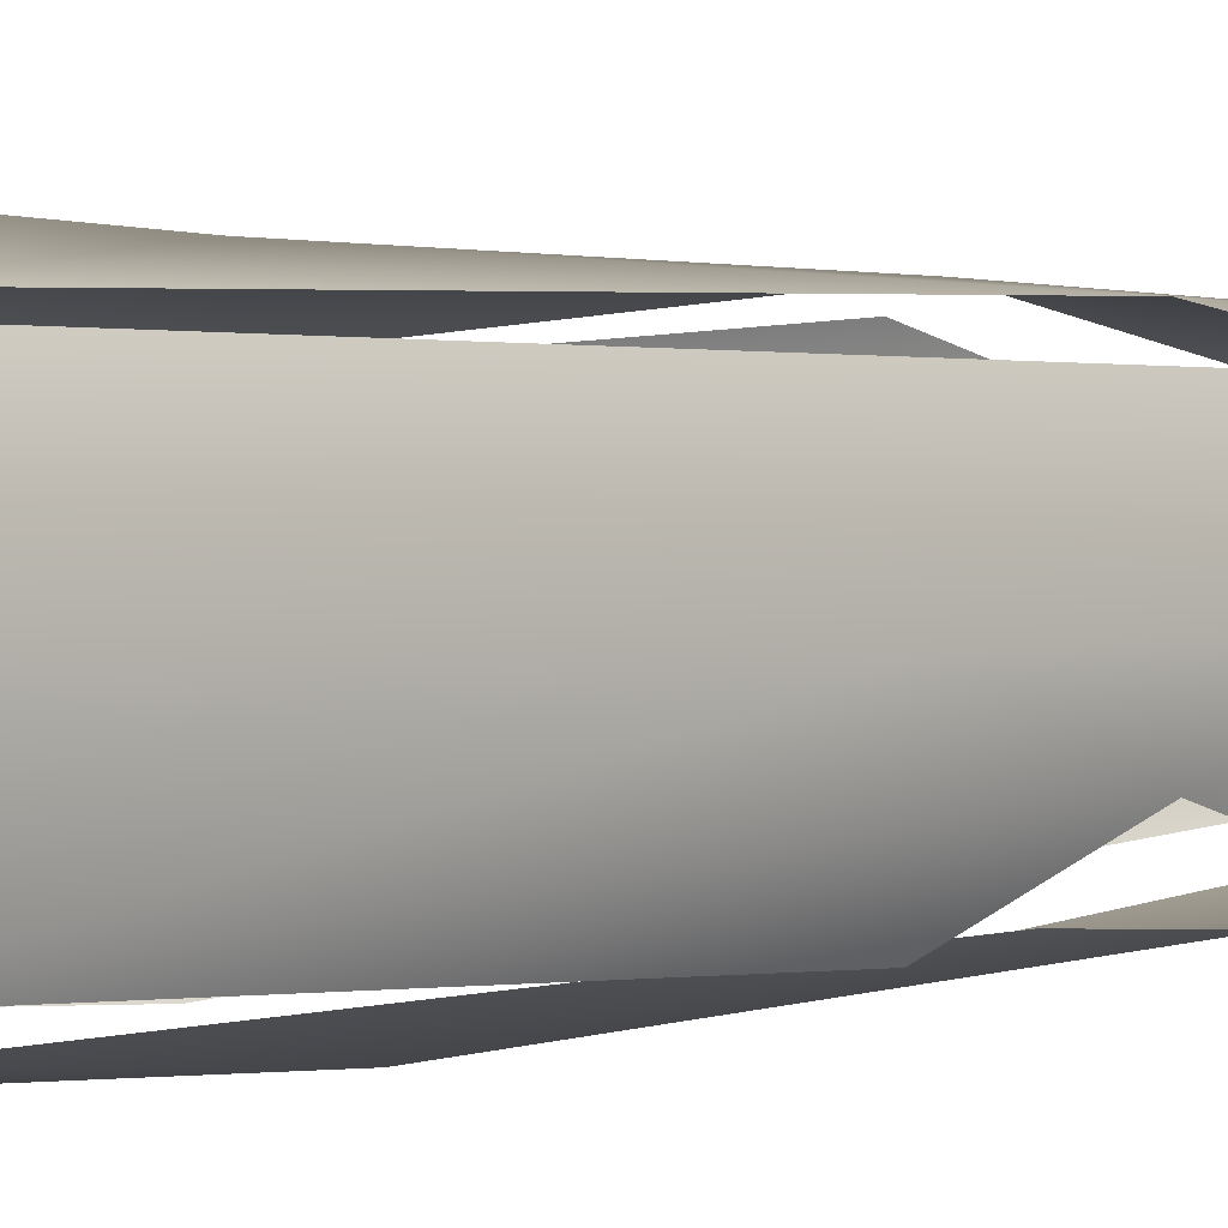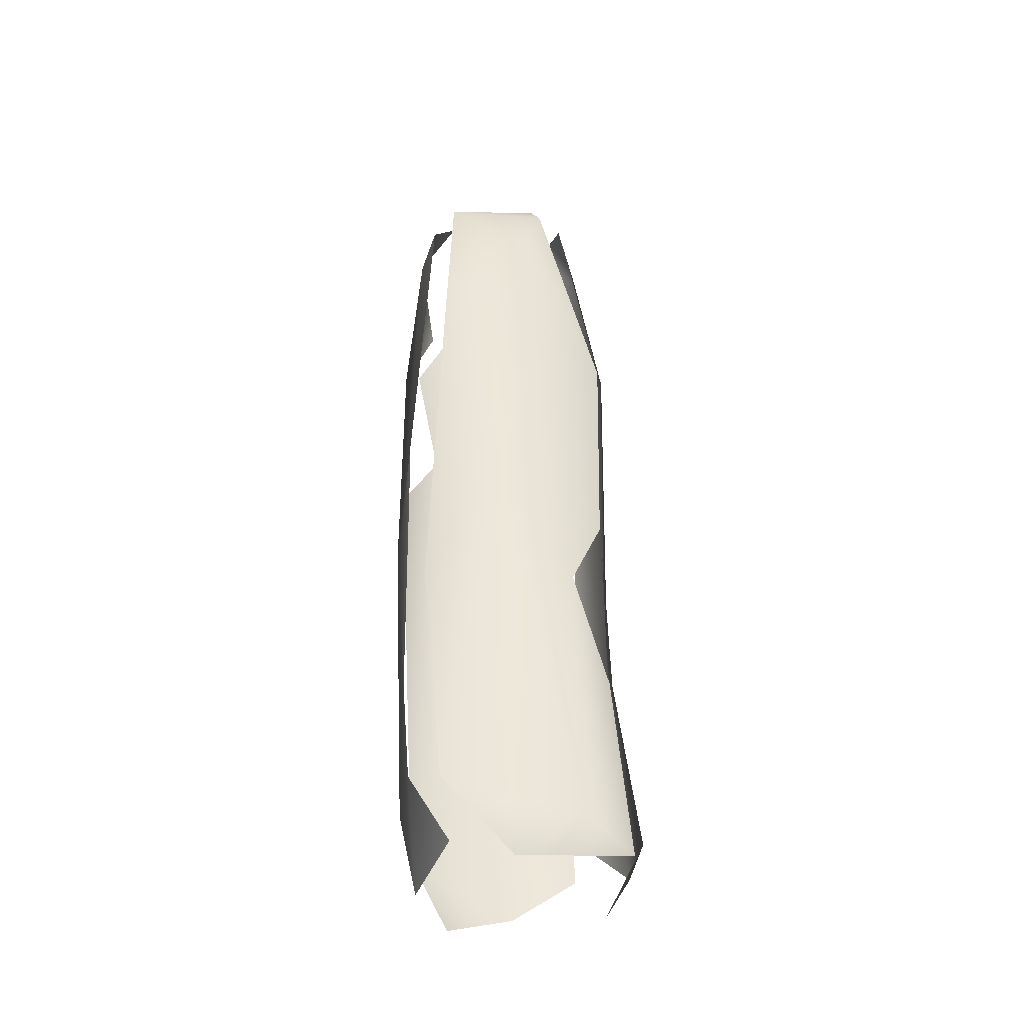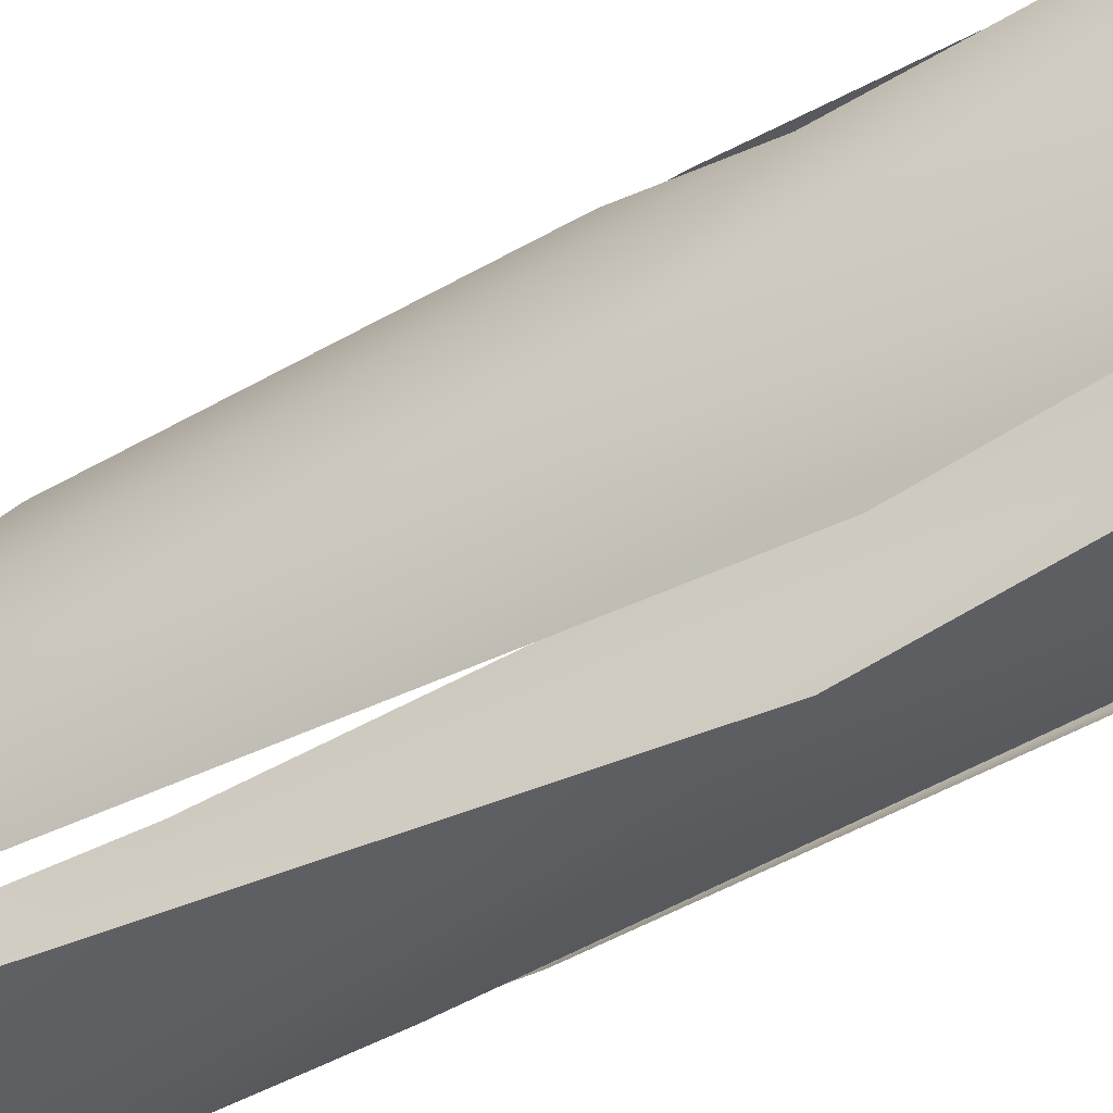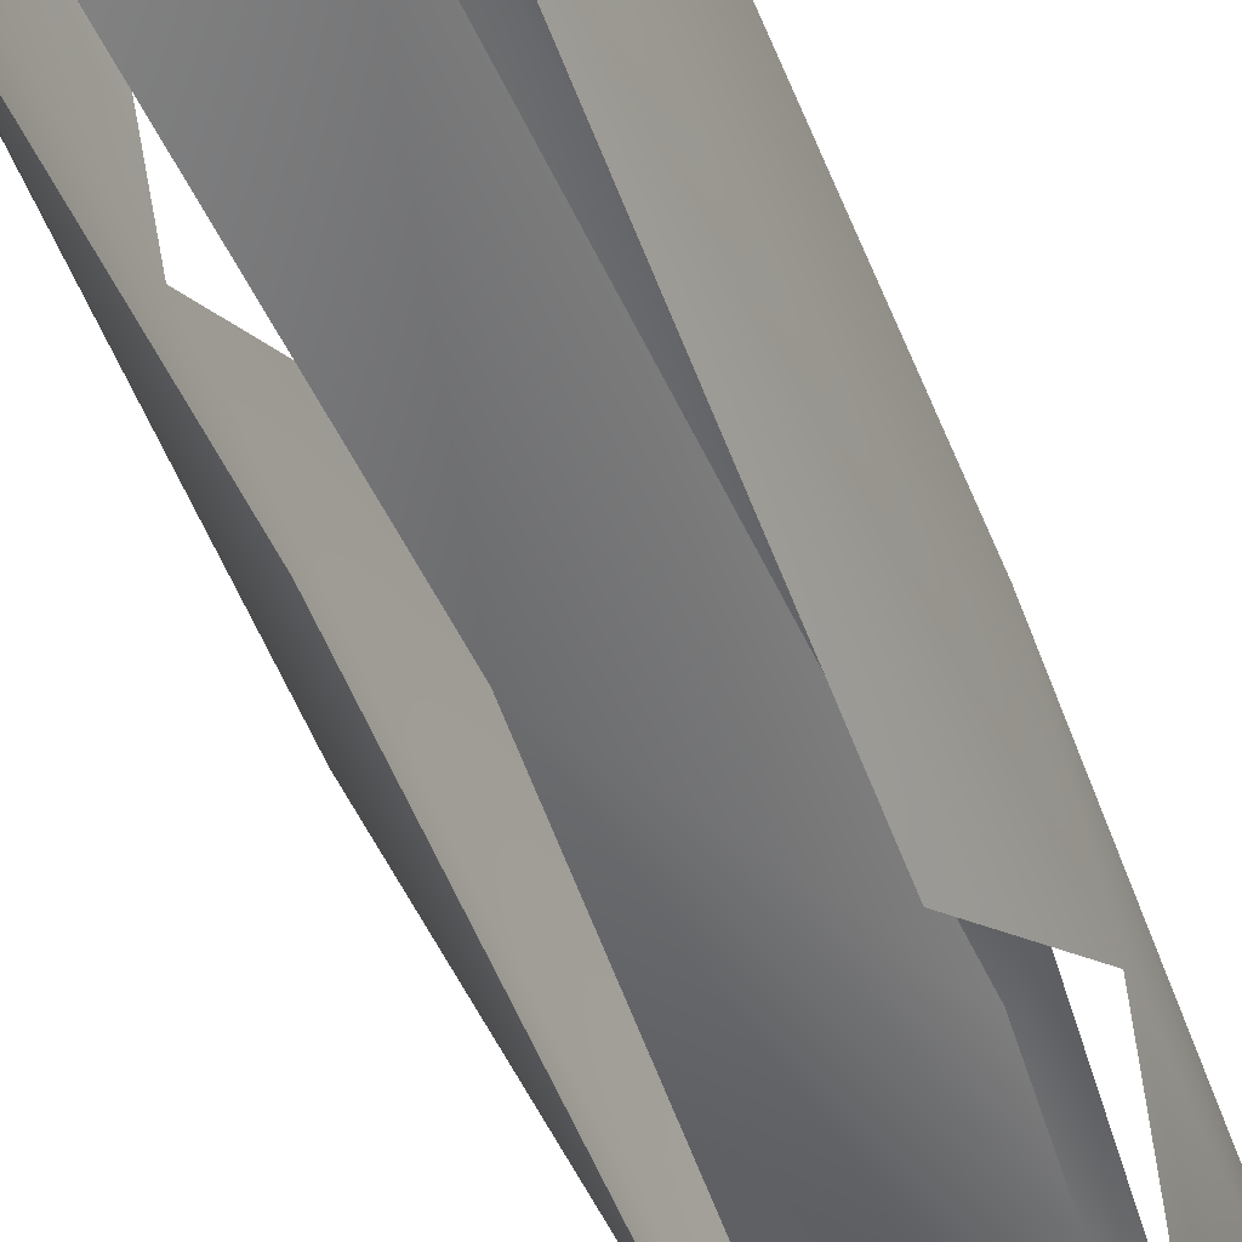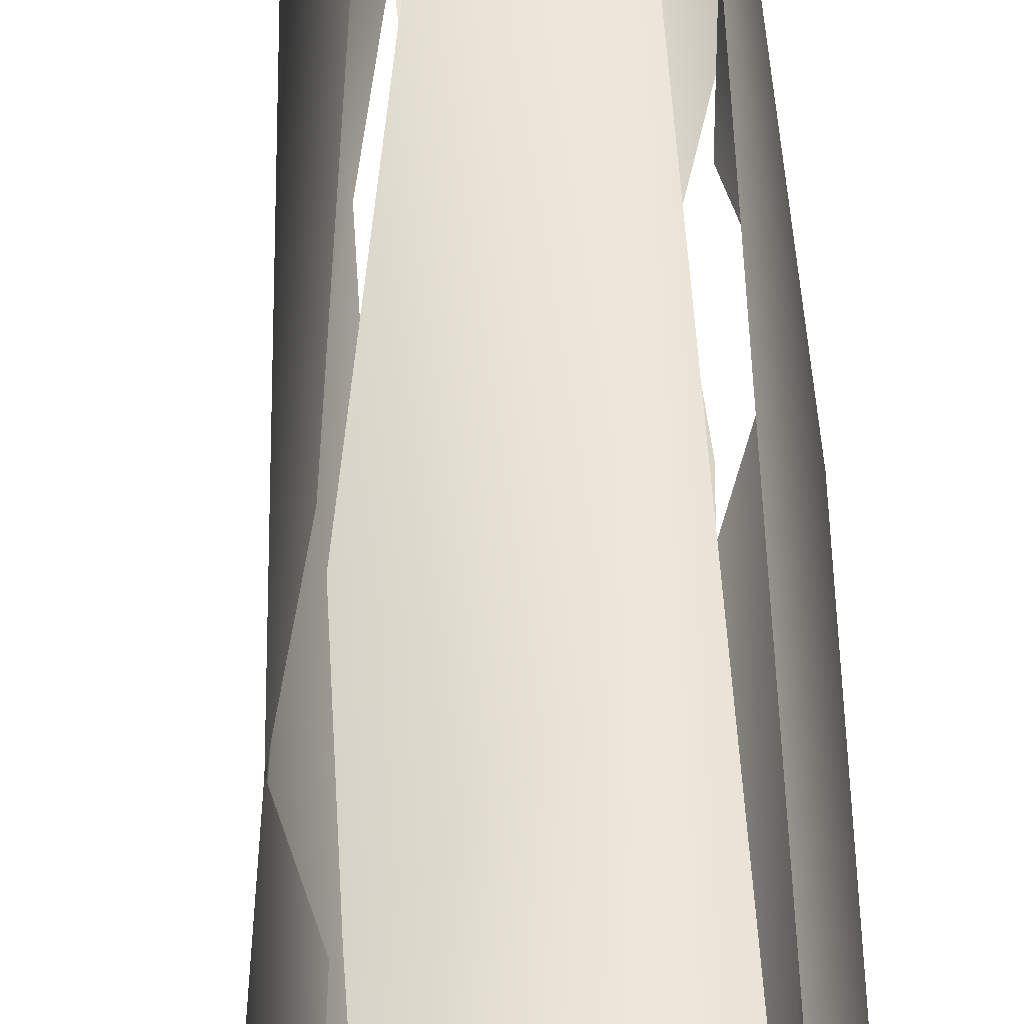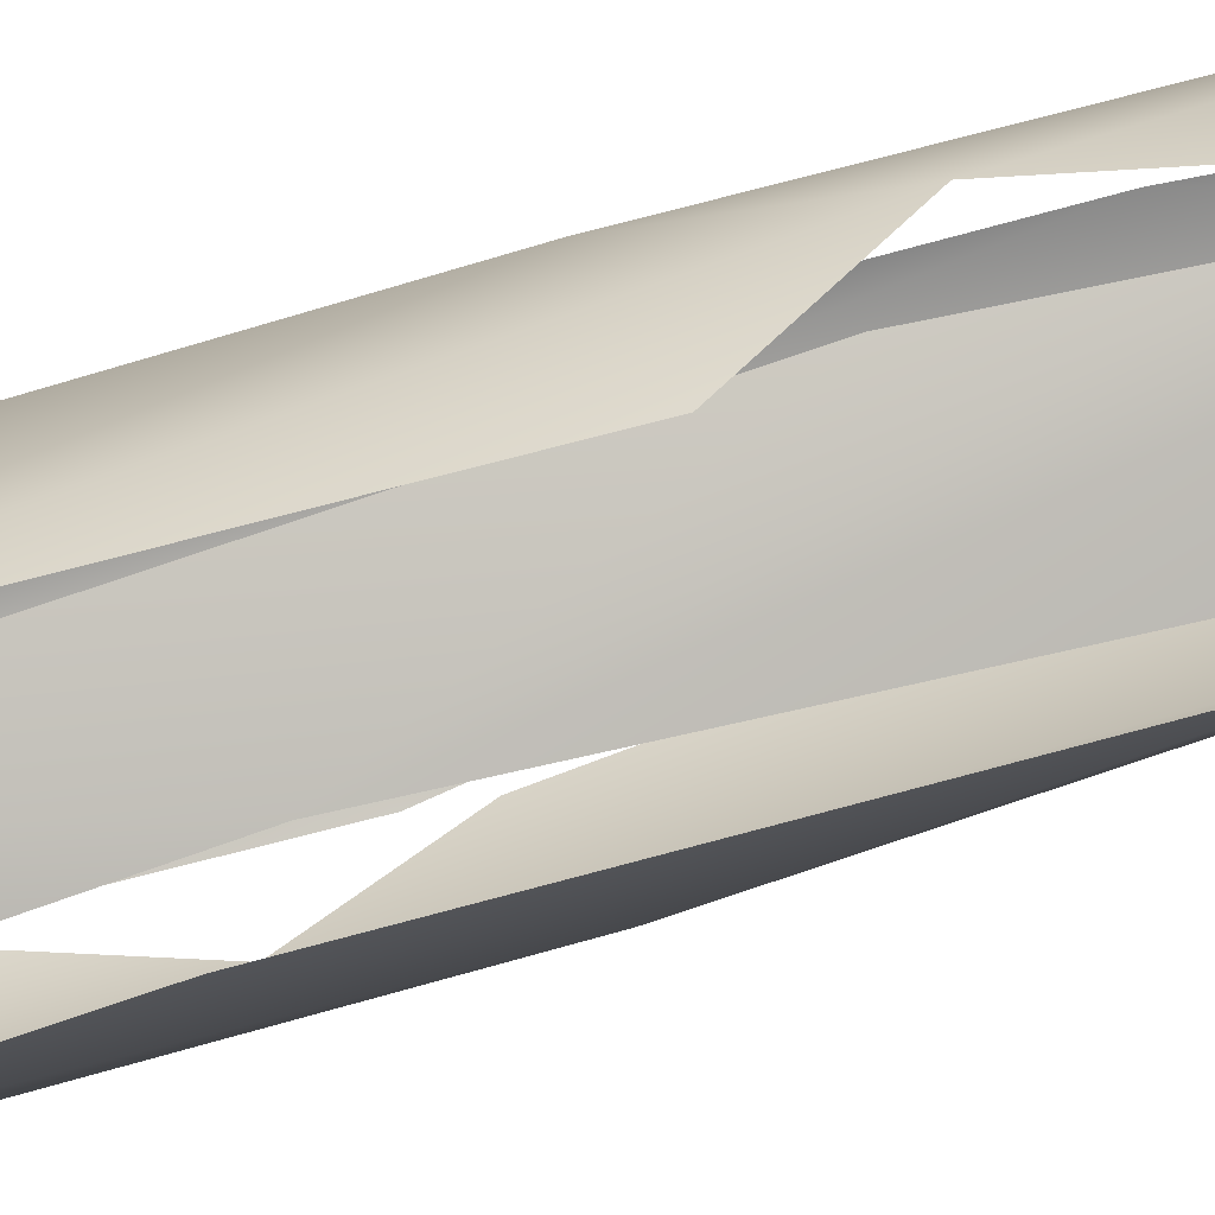
<metadata>
{"format":"obj","ext":"obj","renderer":"f3d","projection":"perspective","resolution":1024,"background":"white","views":[{"elev":3.2,"azim":-137.6,"up":"+Y"},{"elev":-36.1,"azim":71.5,"up":"+Z"},{"elev":-50.8,"azim":119.1,"up":"+Y"},{"elev":-49.2,"azim":-160.4,"up":"+Y"},{"elev":51.1,"azim":176.9,"up":"+Y"},{"elev":-75.2,"azim":-74.8,"up":"+Y"}]}
</metadata>
<code>
v -0.004158 -0.004168 0.006125
v 0.004443 -0.004013 0.006897
v -0.001721 -0.002906 0.003251
v 0.001566 -0.002906 0.00314
v -0.008358 0.005218 0.006951
v -0.005007 -0.001281 0.003889
v -0.003308 0.0003434 0.002092
v -0.004019 0.001968 0.002345
v -0.003308 0.002781 0.002079
v -5.885e-05 0.0003434 0.001538
v -0.006152 0.0003434 0.003701
v -0.006558 0.002864 0.003682
v 0.001566 0.001156 0.001706
v -0.004933 -0.005497 0.01304
v -0.006558 -0.004011 0.0102
v 0.001926 -0.006736 0.01304
v -0.009495 -0.002094 0.05305
v -5.885e-05 -0.00788 0.03457
v -0.0072 -0.005291 0.05027
v -0.009771 0.001933 0.04373
v -0.006558 -0.005956 0.04594
v -0.007234 -0.005341 0.05297
v -0.00674 -0.006155 0.06057
v -0.00807 -0.004531 0.06219
v -0.009302 0.001968 0.07542
v -0.00937 -0.002906 0.06869
v -0.005447 -0.00533 0.07451
v 0.001962 -0.006155 0.07194
v -0.004121 -0.002481 0.07951
v -0.006093 0.002374 0.0807
v -0.003859 0.003973 0.08169
v -0.00415 0.0003434 0.08193
v -0.003308 0.006842 0.002339
v 0.0003473 0.005218 0.001574
v -0.004537 0.008291 0.003701
v -0.003036 0.009915 0.003701
v -0.001684 0.008694 0.002868
v -0.001411 0.01009 0.003396
v -0.006392 0.01009 0.01013
v 0.001528 0.009513 0.003733
v -0.001684 0.01298 0.008817
v -0.003308 0.01243 0.01345
v -0.005633 0.01068 0.01299
v -0.001684 0.01173 0.02787
v -0.007643 0.008361 0.05935
v -0.005555 0.01023 0.05772
v 0.001847 0.01072 0.05752
v -0.006258 0.006842 0.07729
v -0.001729 0.009656 0.07354
v -0.004672 0.006842 0.07876
v 0.001566 0.006842 0.07669
v 0.004983 -0.001281 0.003701
v 0.004815 0.0006324 0.002852
v 0.001566 0.0003434 0.00177
v 0.004815 0.004089 0.002637
v 0.003191 0.005218 0.001968
v 0.006968 0.0003157 0.005265
v 0.00346 -0.004269 0.005326
v 0.005175 -0.005089 0.01183
v 0.008959 0.005218 0.008576
v 0.003451 -0.006361 0.03132
v 0.006532 -0.001381 0.04105
v 0.007014 0.005401 0.03102
v 0.003729 -0.005295 0.06179
v 0.005575 0.001968 0.06991
v 0.001259 -0.00408 0.0764
v 0.003054 0.004273 0.07656
v -5.885e-05 0.004405 0.08038
v 0.006207 0.006209 0.003701
v -5.885e-05 0.01009 0.003091
v 0.003191 0.008467 0.002942
v 0.004623 0.008467 0.003701
v 0.003191 0.01014 0.003701
v 0.006459 0.01011 0.00687
v 0.004844 0.01152 0.008714
v 0.005054 0.009376 0.02239
v 0.005427 0.008979 0.02239
v 0.005077 0.00889 0.03518
v 0.005279 0.00867 0.03782
v 0.003594 0.009664 0.05722
f 15 5 6
f 1 16 14
f 18 14 16
f 14 18 19
f 15 17 20
f 15 20 5
f 15 21 17
f 19 18 23
f 20 17 25
f 27 23 18
f 18 28 27
f 17 24 25
f 23 27 26
f 28 29 27
f 41 43 44
f 39 5 45
f 46 44 43
f 20 45 5
f 44 46 47
f 20 25 45
f 46 49 47
f 25 48 45
f 46 50 49
f 25 30 48
f 49 50 51
f 1 2 16
f 60 59 57
f 62 59 60
f 60 63 62
f 62 61 59
f 61 62 64
f 65 64 62
f 62 63 65
f 64 65 66
f 67 66 65
f 68 66 67
f 74 60 57
f 41 75 40
f 74 77 60
f 60 77 63
f 41 44 75
f 75 44 76
f 76 44 78
f 44 47 78
f 79 80 63
f 63 80 65
f 67 65 80
f 49 51 47

</code>
